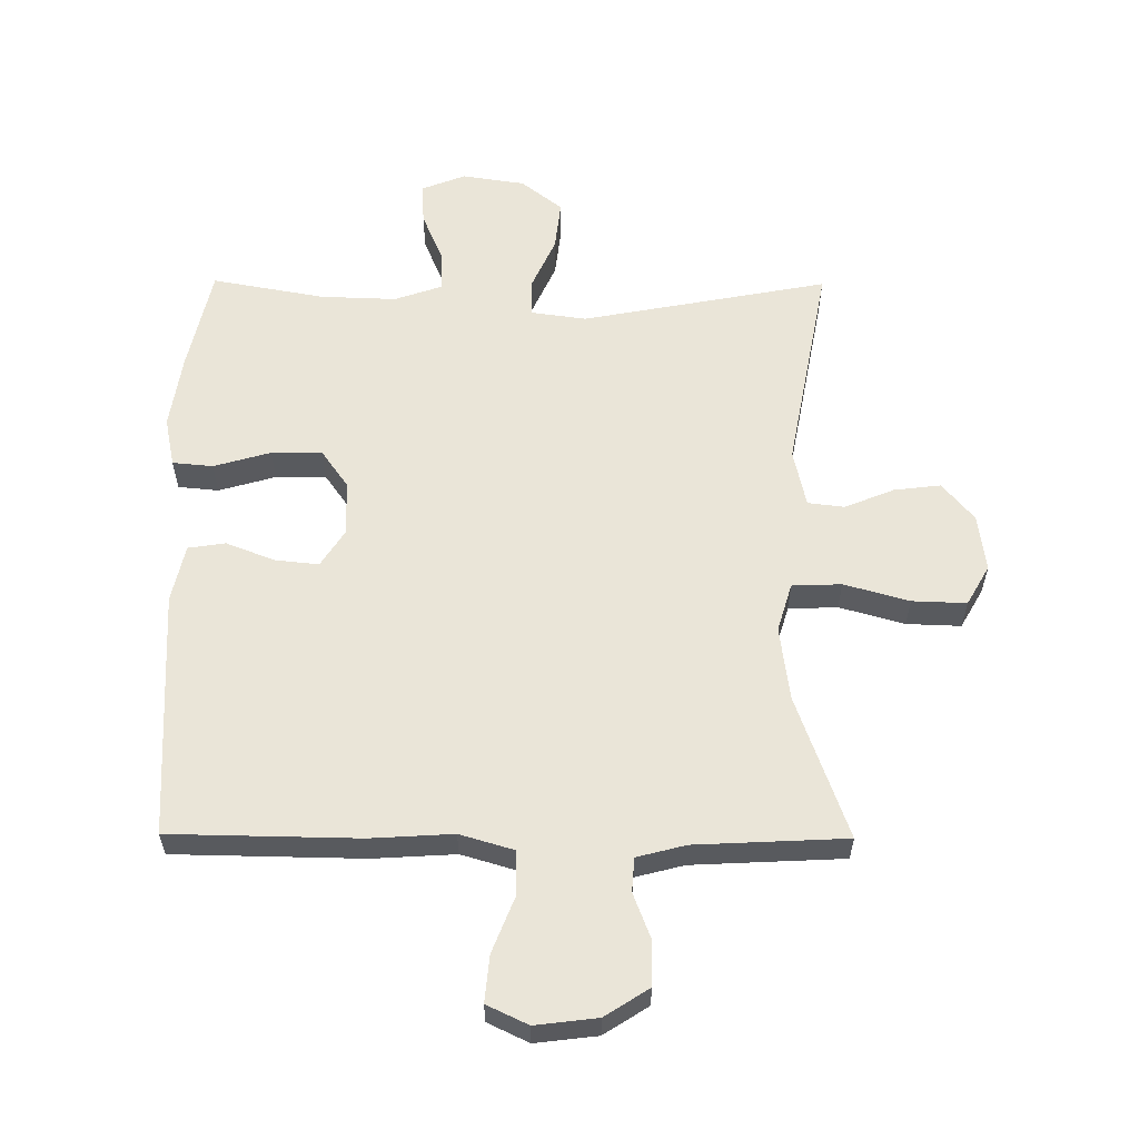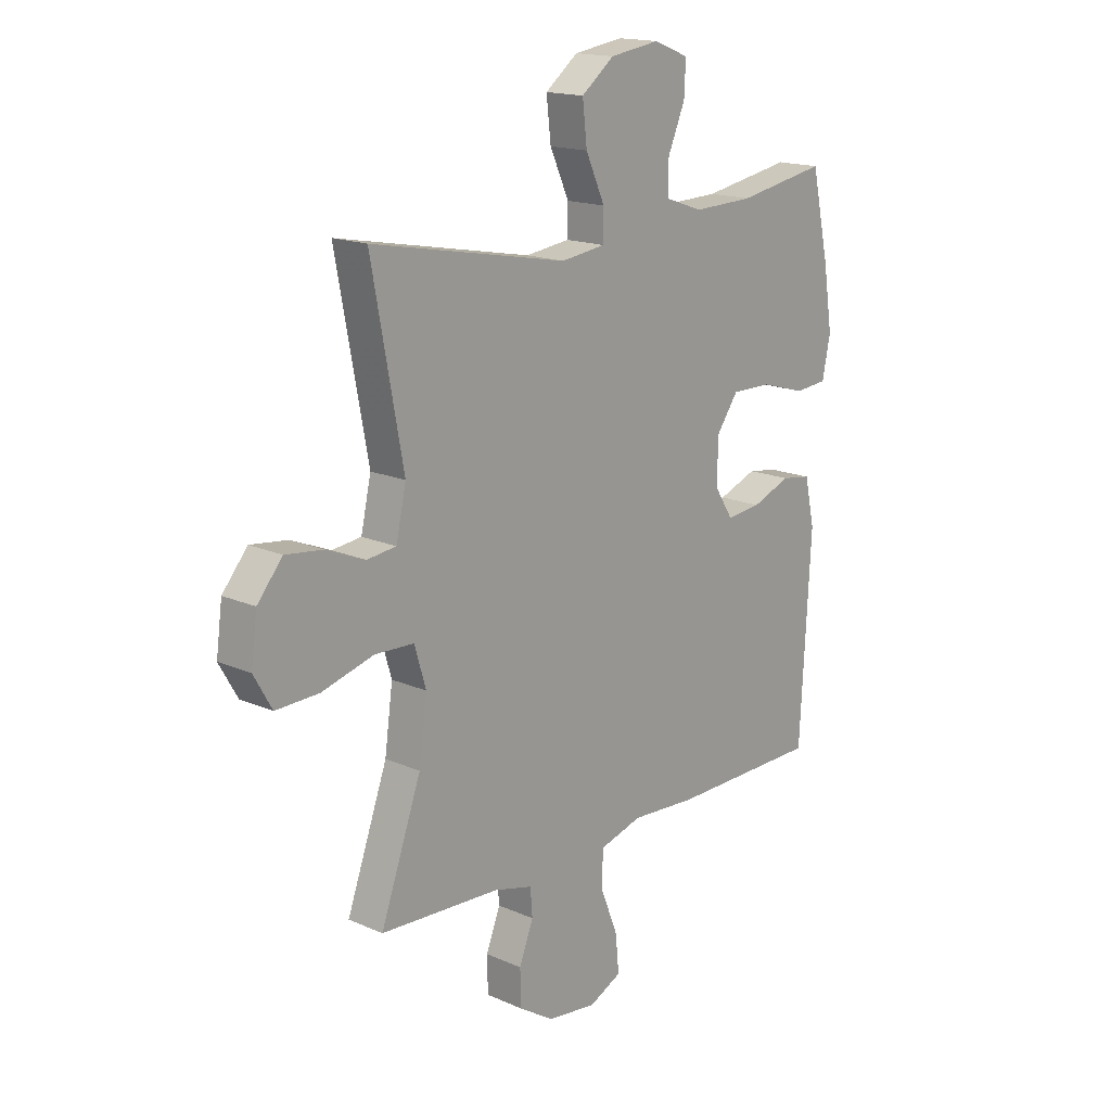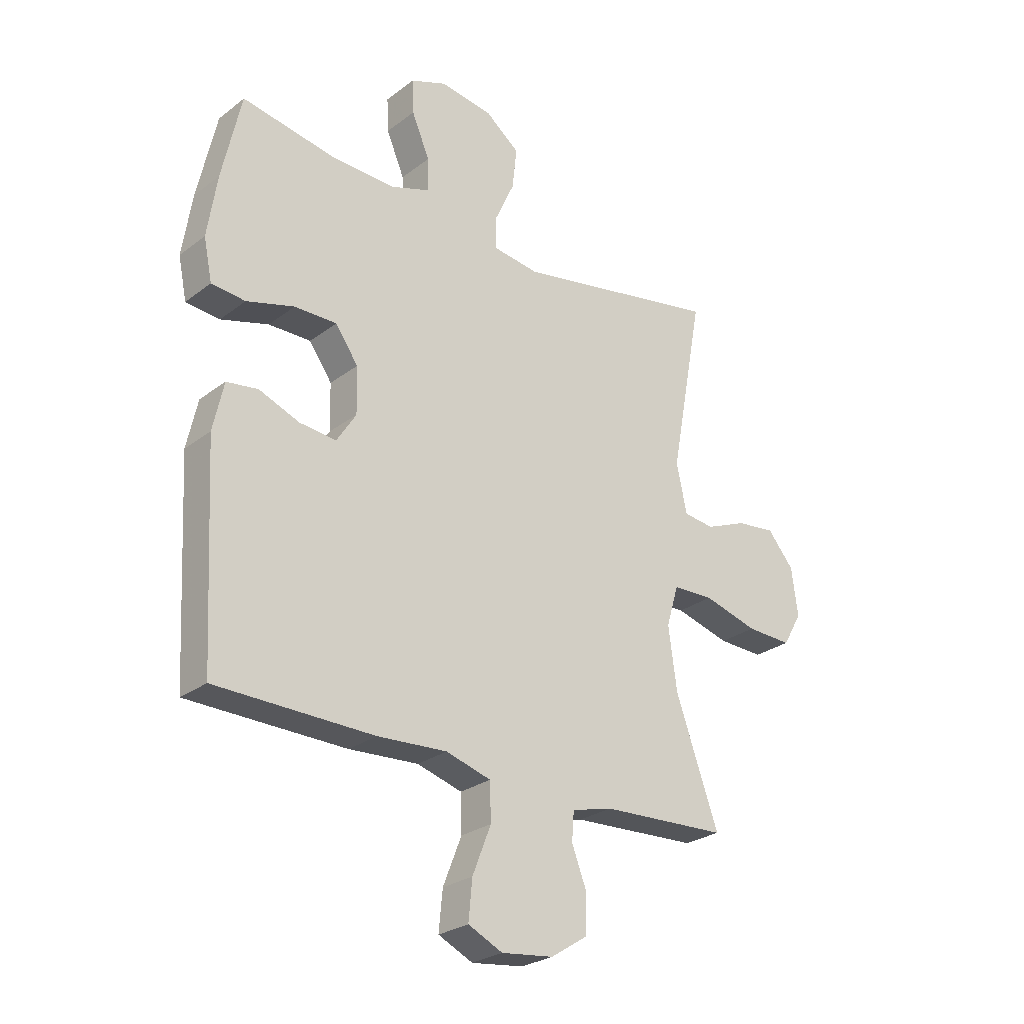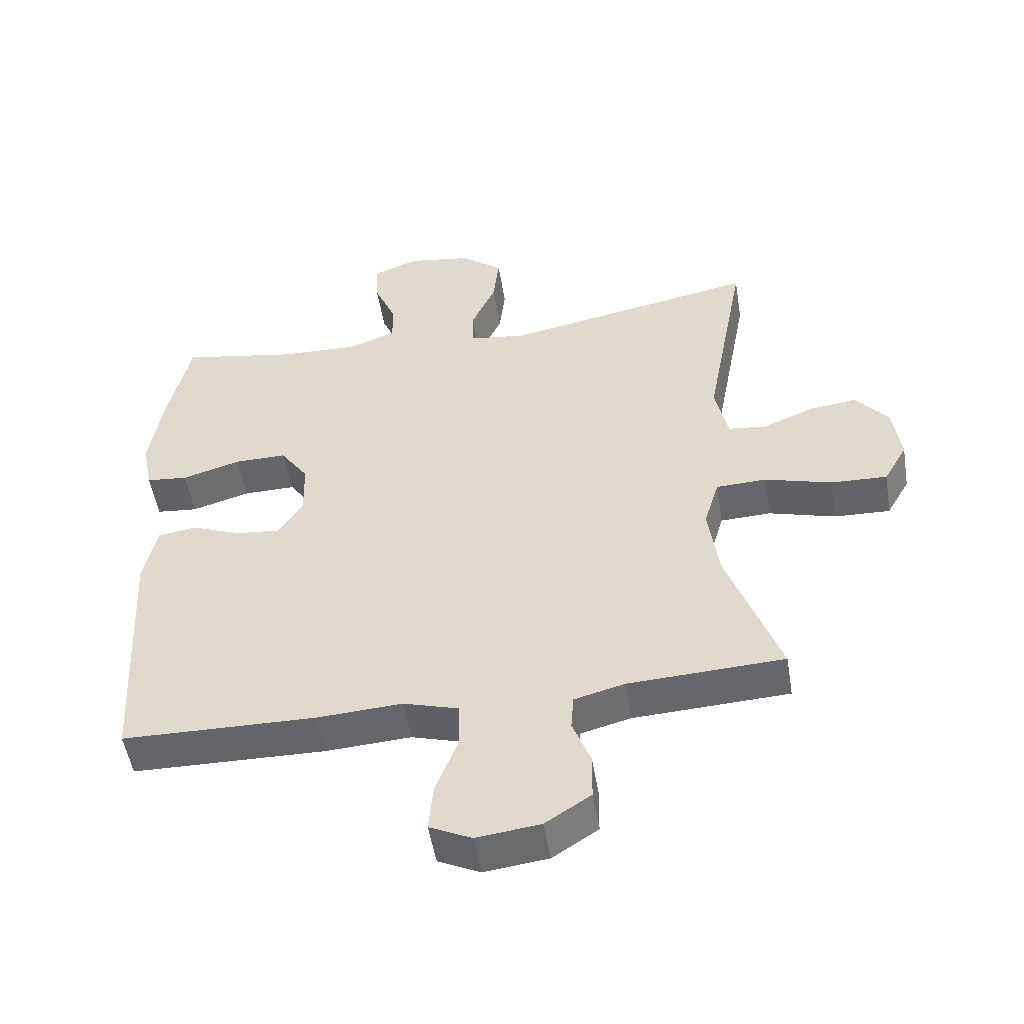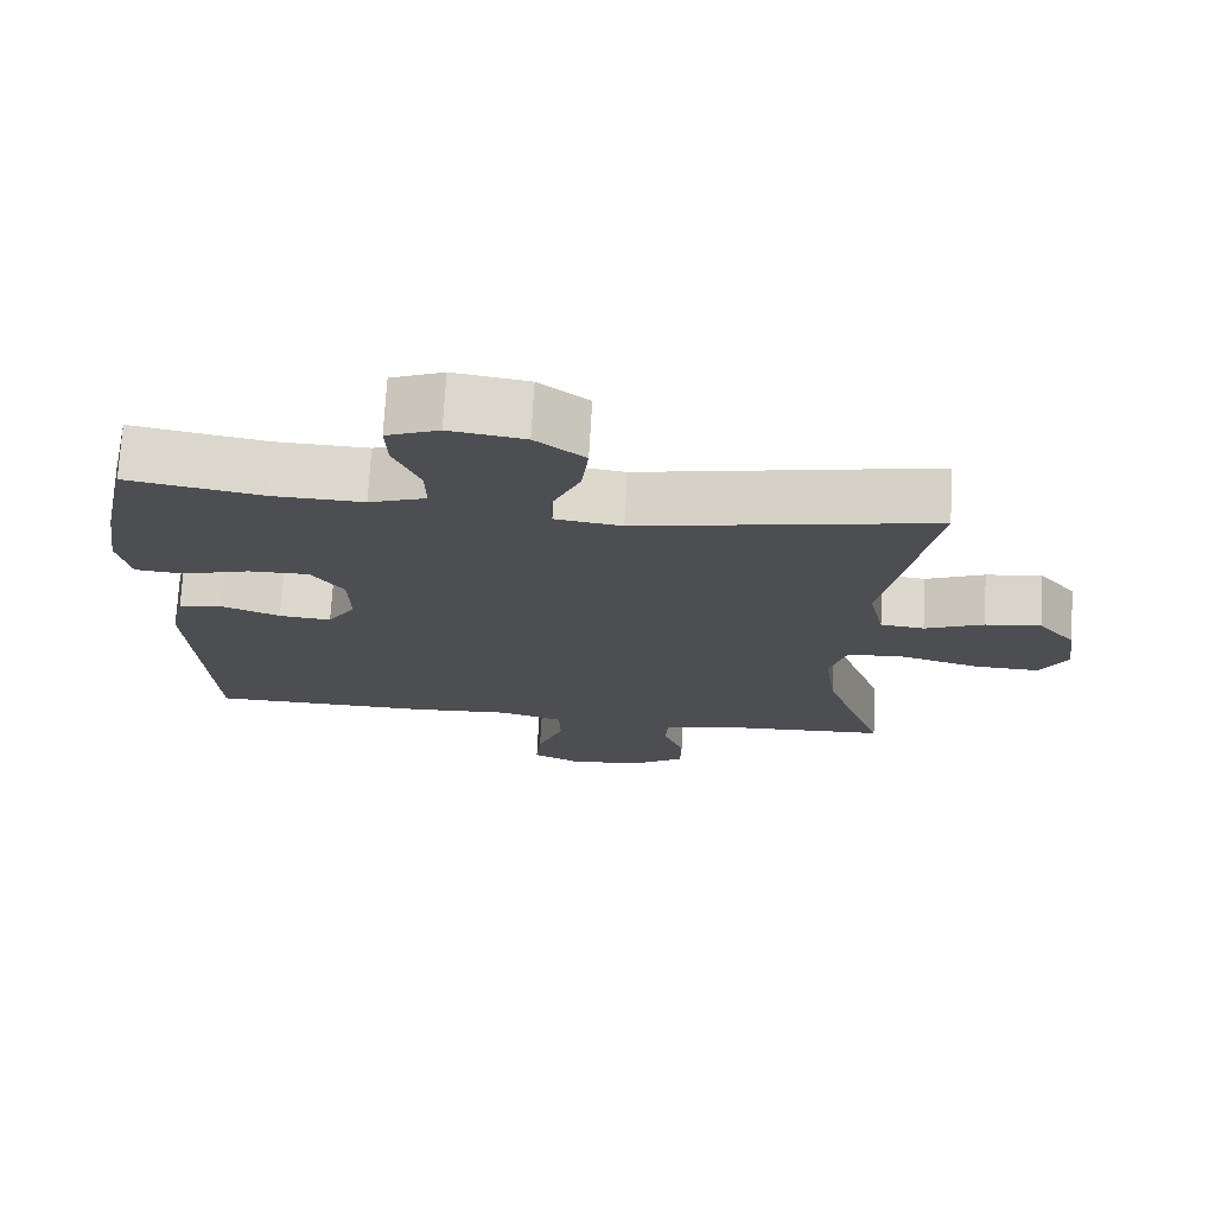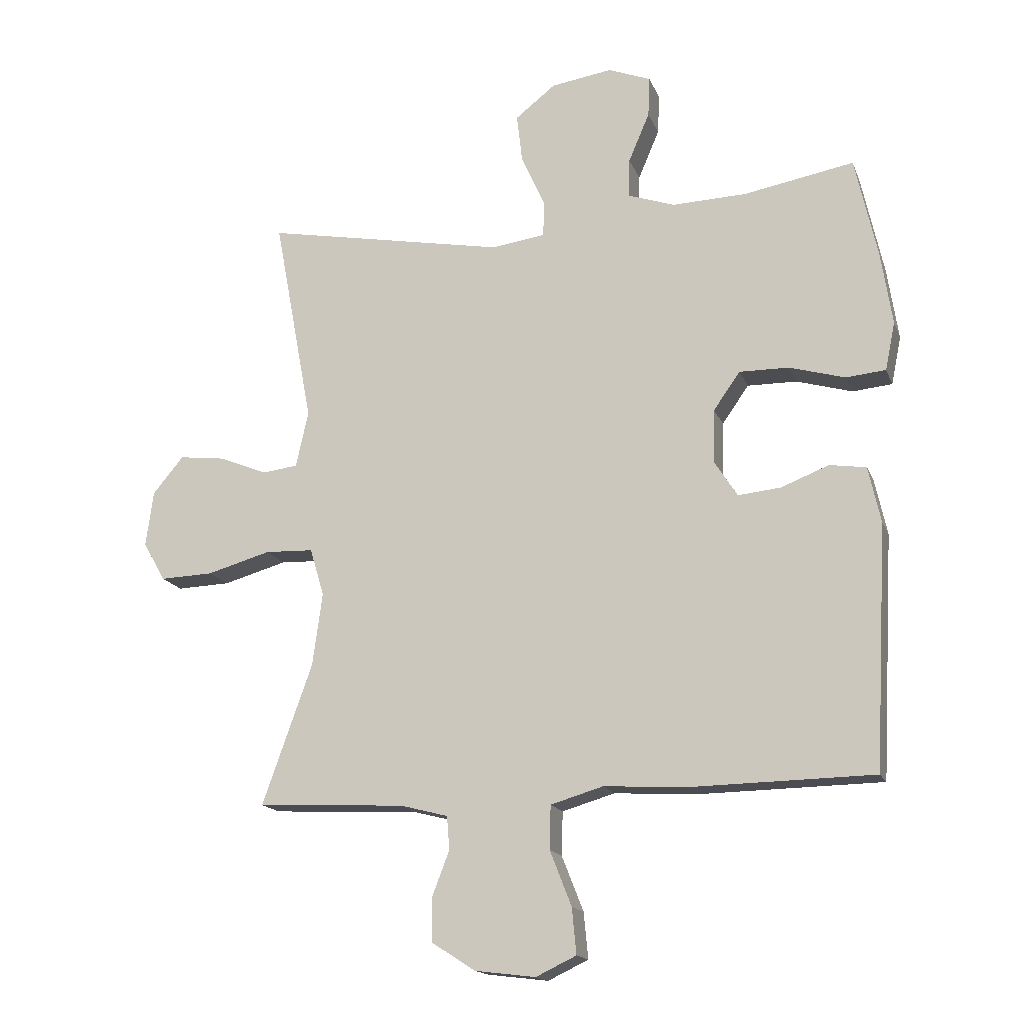
<metadata>
{"format":"obj","ext":"obj","renderer":"f3d","projection":"perspective","resolution":1024,"background":"white","views":[{"elev":58.9,"azim":-179.6,"up":"+Y"},{"elev":16.6,"azim":-48.1,"up":"+Z"},{"elev":-26.5,"azim":139.7,"up":"+Z"},{"elev":-51.4,"azim":-170.7,"up":"+Z"},{"elev":72.9,"azim":-176.8,"up":"+Z"},{"elev":-16.2,"azim":16.8,"up":"+Z"}]}
</metadata>
<code>
v 0.5 0.07 0.5
v 0.536 0.07 0.336
v 0.554 0.07 0.218
v 0.538 0.07 0.14
v 0.474 0.07 0.134
v 0.384 0.07 0.16
v 0.304 0.07 0.161
v 0.261 0.07 0.1
v 0.259 0.07 0.013
v 0.296 0.07 -0.045
v 0.365 0.07 -0.038
v 0.442 0.07 -0.008
v 0.501 0.07 -0.017
v 0.521 0.07 -0.108
v 0.5 0.07 -0.5
v 0.202 0.07 -0.505
v 0.071 0.07 -0.497
v -0.014 0.07 -0.522
v -0.016 0.07 -0.592
v 0.019 0.07 -0.681
v 0.026 0.07 -0.755
v -0.039 0.07 -0.786
v -0.137 0.07 -0.774
v -0.207 0.07 -0.729
v -0.208 0.07 -0.659
v -0.18 0.07 -0.586
v -0.184 0.07 -0.532
v -0.261 0.07 -0.512
v -0.5 0.07 -0.5
v -0.419 0.07 -0.273
v -0.403 0.07 -0.155
v -0.426 0.07 -0.078
v -0.504 0.07 -0.075
v -0.607 0.07 -0.104
v -0.693 0.07 -0.107
v -0.729 0.07 -0.044
v -0.717 0.07 0.046
v -0.667 0.07 0.106
v -0.593 0.07 0.097
v -0.515 0.07 0.065
v -0.457 0.07 0.072
v -0.437 0.07 0.163
v -0.5 0.07 0.5
v -0.11 0.07 0.426
v -0.022 0.07 0.438
v -0.021 0.07 0.496
v -0.059 0.07 0.58
v -0.068 0.07 0.659
v -0.003 0.07 0.71
v 0.096 0.07 0.725
v 0.165 0.07 0.698
v 0.162 0.07 0.633
v 0.128 0.07 0.553
v 0.127 0.07 0.49
v 0.202 0.07 0.464
v 0.322 0.07 0.468
v 0.5 0 0.5
v 0.536 0 0.336
v 0.554 0 0.218
v 0.538 0 0.14
v 0.474 0 0.134
v 0.384 0 0.16
v 0.304 0 0.161
v 0.261 0 0.1
v 0.259 0 0.013
v 0.296 0 -0.045
v 0.365 0 -0.038
v 0.442 0 -0.008
v 0.501 0 -0.017
v 0.521 0 -0.108
v 0.5 0 -0.5
v 0.202 0 -0.505
v 0.071 0 -0.497
v -0.014 0 -0.522
v -0.016 0 -0.592
v 0.019 0 -0.681
v 0.026 0 -0.755
v -0.039 0 -0.786
v -0.137 0 -0.774
v -0.207 0 -0.729
v -0.208 0 -0.659
v -0.18 0 -0.586
v -0.184 0 -0.532
v -0.261 0 -0.512
v -0.5 0 -0.5
v -0.419 0 -0.273
v -0.403 0 -0.155
v -0.426 0 -0.078
v -0.504 0 -0.075
v -0.607 0 -0.104
v -0.693 0 -0.107
v -0.729 0 -0.044
v -0.717 0 0.046
v -0.667 0 0.106
v -0.593 0 0.097
v -0.515 0 0.065
v -0.457 0 0.072
v -0.437 0 0.163
v -0.5 0 0.5
v -0.11 0 0.426
v -0.022 0 0.438
v -0.021 0 0.496
v -0.059 0 0.58
v -0.068 0 0.659
v -0.003 0 0.71
v 0.096 0 0.725
v 0.165 0 0.698
v 0.162 0 0.633
v 0.128 0 0.553
v 0.127 0 0.49
v 0.202 0 0.464
v 0.322 0 0.468
f 50 51 52 53
f 50 53 54
f 49 50 54
f 46 47 48 49
f 45 46 49 54
f 42 43 44
f 41 42 44 45
f 37 38 39 40
f 35 36 37 40
f 33 34 35 40
f 32 33 40 41
f 31 32 41 45
f 28 29 30
f 27 28 30 31
f 23 24 25 26
f 23 26 27
f 22 23 27
f 19 20 21 22
f 18 19 22 27
f 17 18 27 31
f 11 12 13 14
f 10 11 14 15
f 9 10 15 16
f 3 4 5 6
f 3 6 7
f 56 1 2 3
f 55 56 3 7
f 8 9 16 17
f 8 17 31 45
f 45 54 55
f 7 8 45 55
f 109 108 107 106
f 110 109 106
f 110 106 105
f 105 104 103 102
f 110 105 102 101
f 100 99 98
f 101 100 98 97
f 96 95 94 93
f 96 93 92 91
f 96 91 90 89
f 97 96 89 88
f 101 97 88 87
f 86 85 84
f 87 86 84 83
f 82 81 80 79
f 83 82 79
f 83 79 78
f 78 77 76 75
f 83 78 75 74
f 87 83 74 73
f 70 69 68 67
f 71 70 67 66
f 72 71 66 65
f 62 61 60 59
f 63 62 59
f 59 58 57 112
f 63 59 112 111
f 73 72 65 64
f 101 87 73 64
f 111 110 101
f 111 101 64 63
f 1 57 58 2
f 2 58 59 3
f 3 59 60 4
f 4 60 61 5
f 5 61 62 6
f 6 62 63 7
f 7 63 64 8
f 8 64 65 9
f 9 65 66 10
f 10 66 67 11
f 11 67 68 12
f 12 68 69 13
f 13 69 70 14
f 14 70 71 15
f 15 71 72 16
f 16 72 73 17
f 17 73 74 18
f 18 74 75 19
f 19 75 76 20
f 20 76 77 21
f 21 77 78 22
f 22 78 79 23
f 23 79 80 24
f 24 80 81 25
f 25 81 82 26
f 26 82 83 27
f 27 83 84 28
f 28 84 85 29
f 29 85 86 30
f 30 86 87 31
f 31 87 88 32
f 32 88 89 33
f 33 89 90 34
f 34 90 91 35
f 35 91 92 36
f 36 92 93 37
f 37 93 94 38
f 38 94 95 39
f 39 95 96 40
f 40 96 97 41
f 41 97 98 42
f 42 98 99 43
f 43 99 100 44
f 44 100 101 45
f 45 101 102 46
f 46 102 103 47
f 47 103 104 48
f 48 104 105 49
f 49 105 106 50
f 50 106 107 51
f 51 107 108 52
f 52 108 109 53
f 53 109 110 54
f 54 110 111 55
f 55 111 112 56
f 56 112 57 1

</code>
